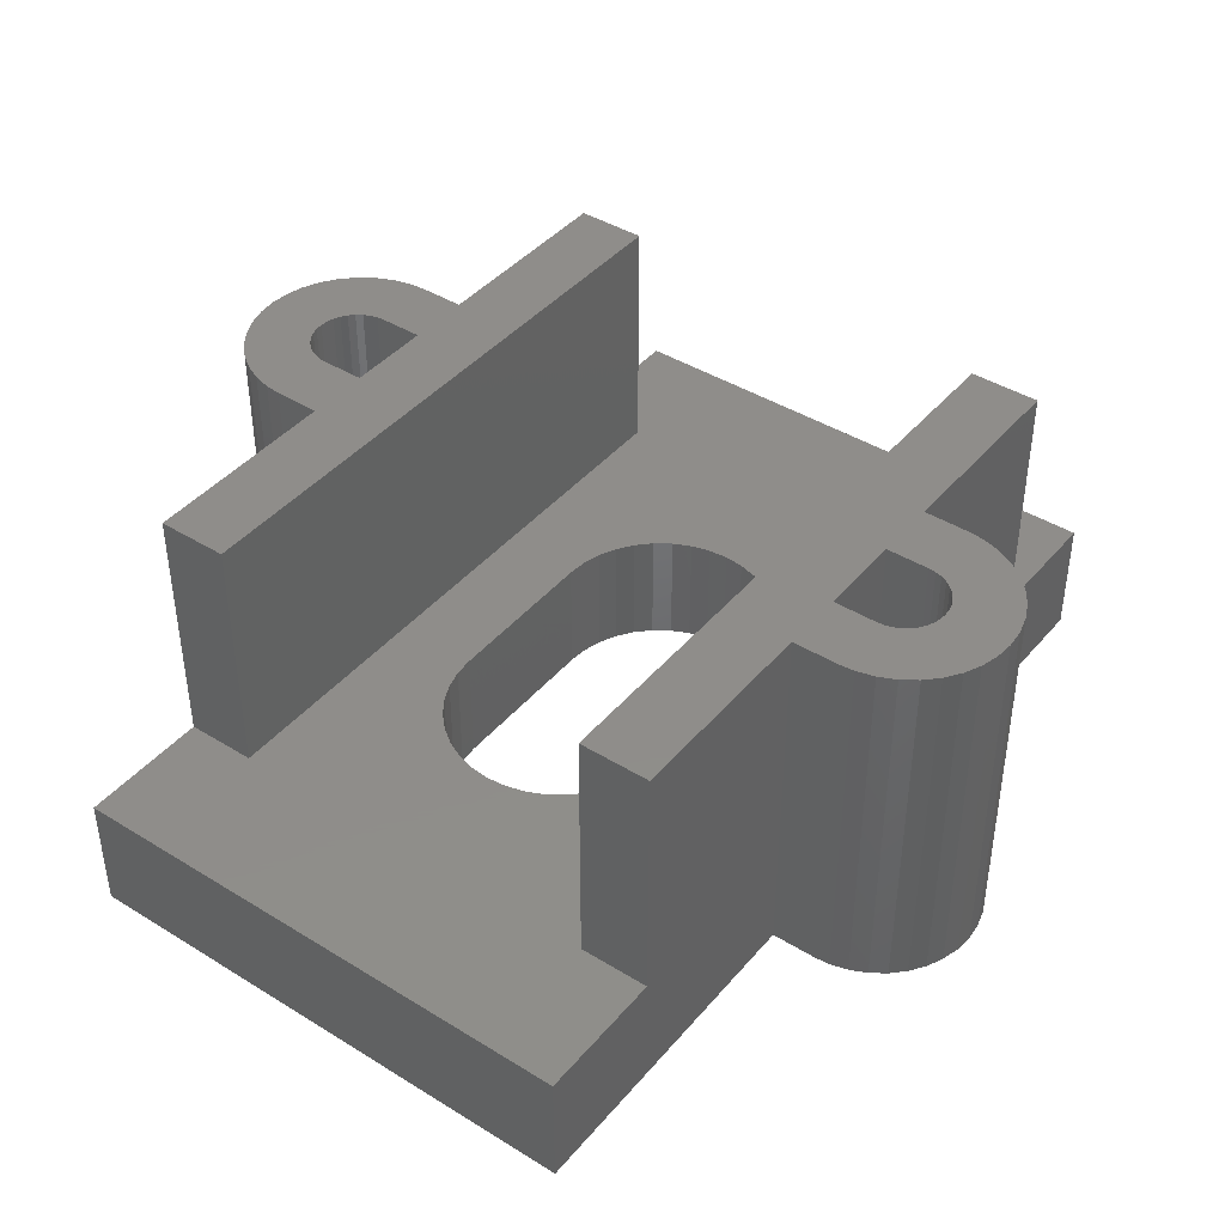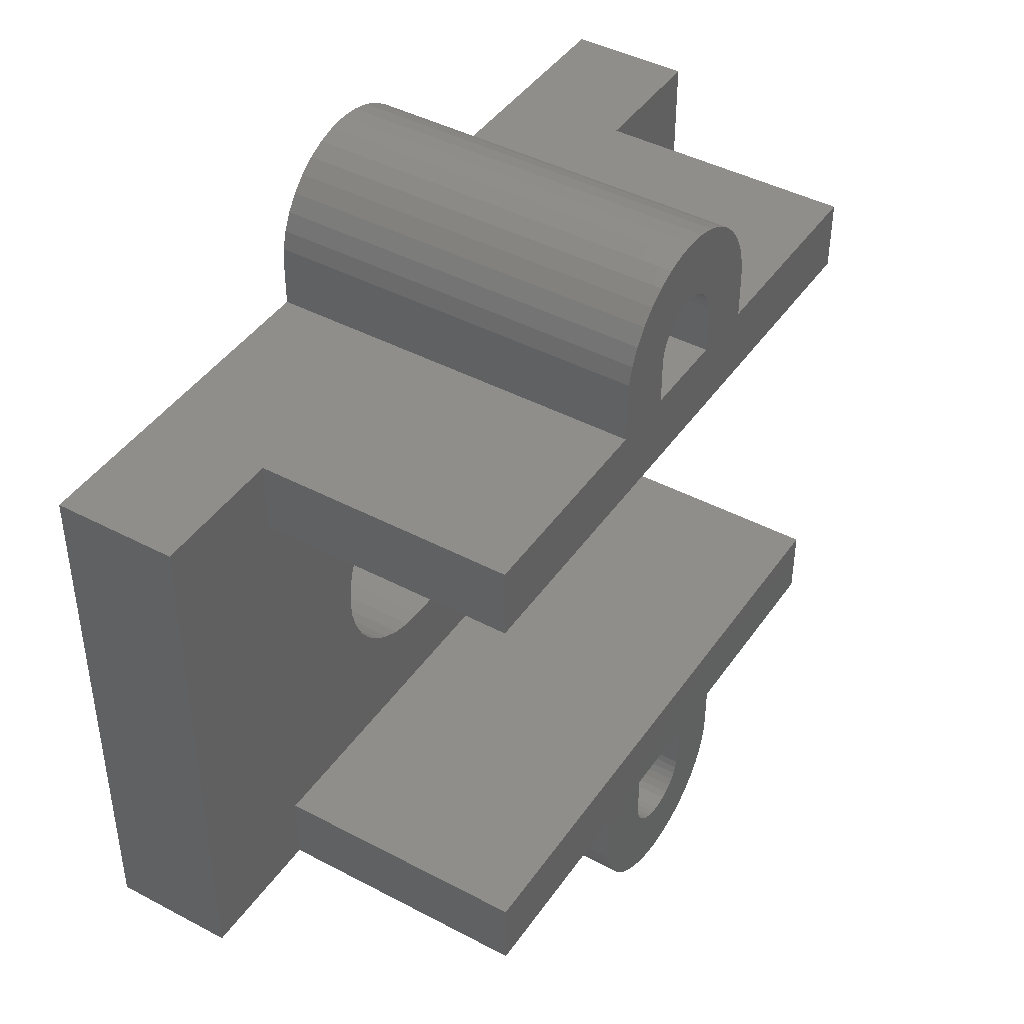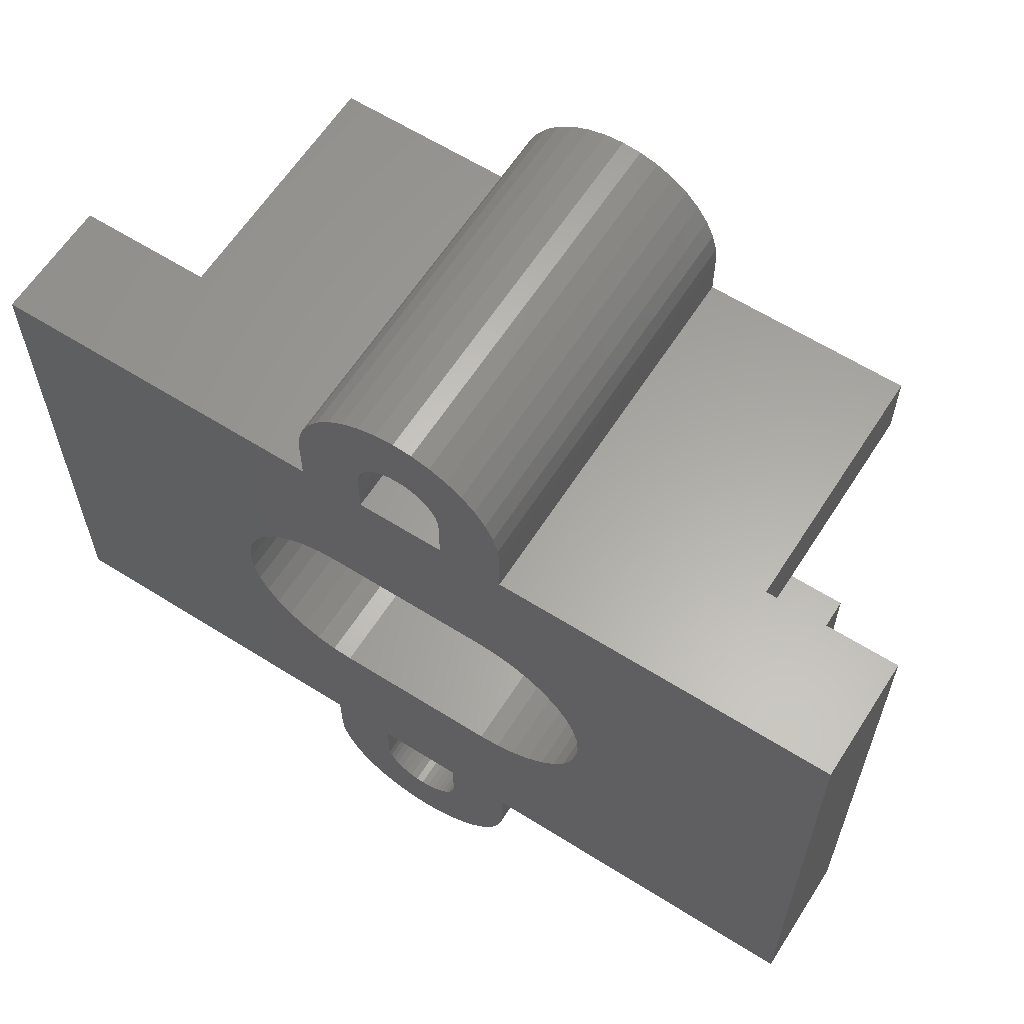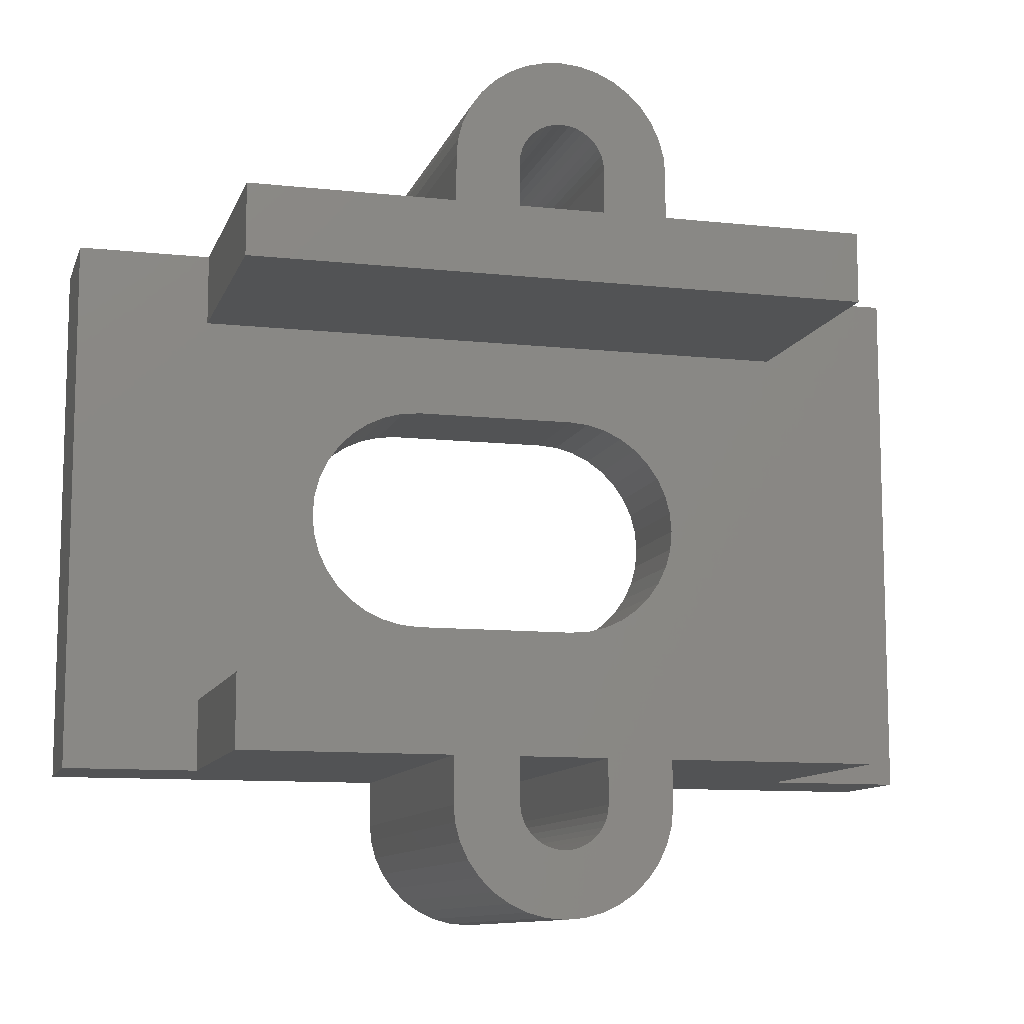
<metadata>
{"format":"stl","ext":"stl","renderer":"f3d","projection":"perspective","resolution":1024,"background":"white","views":[{"elev":42.0,"azim":126.6,"up":"+Z"},{"elev":43.2,"azim":-57.9,"up":"+Y"},{"elev":62.0,"azim":-147.4,"up":"+Y"},{"elev":-10.6,"azim":-15.2,"up":"+Y"}]}
</metadata>
<code>
# stl→obj: 268 verts, 544 faces
v 15.83 29.05 4.935e-15
v 15.8 28.76 14.8
v 15.8 28.76 4.935e-15
v 15.83 29.05 14.8
v 23.64 19.94 4.8
v 23 20.39 1.41e-14
v 23.64 19.94 1.41e-14
v 23 20.39 4.8
v 13.47 12.06 4.8
v 14.25 11.99 1.41e-14
v 13.47 12.06 1.41e-14
v 14.25 11.99 4.8
v 10.02 18.03 1.41e-14
v 9.818 17.27 4.8
v 9.818 17.27 1.41e-14
v 10.02 18.03 4.8
v 22.29 20.72 1.41e-14
v 22.29 20.72 4.8
v 25.18 15.71 4.8
v 24.98 14.95 1.41e-14
v 24.98 14.95 4.8
v 25.18 15.71 1.41e-14
v 13.85 2.11 14.8
v 14.27 1.507 0
v 14.27 1.507 14.8
v 13.85 2.11 0
v 13.53 2.776 14.8
v 13.53 2.776 0
v 13.29 4.11 14.8
v 13.34 3.487 0
v 13.34 3.487 14.8
v 13.29 4.11 0
v 13.29 5.93 14.8
v 13.29 5.93 0
v 16.2 3.127 14.8
v 16.41 2.917 0
v 16.2 3.127 0
v 16.41 2.917 14.8
v 16.03 3.37 0
v 16.03 3.37 14.8
v 15.9 3.638 0
v 15.9 3.638 14.8
v 15.83 3.924 0
v 15.83 3.924 14.8
v 15.8 4.22 0
v 15.8 4.22 14.8
v 18.8 3.127 14.8
v 18.59 2.917 0
v 18.59 2.917 14.8
v 18.8 3.127 0
v 16.92 2.622 14.8
v 17.2 2.545 0
v 16.92 2.622 0
v 17.2 2.545 14.8
v 16.65 2.747 14.8
v 16.65 2.747 0
v 20.75 11.99 1.41e-14
v 20.75 11.99 4.8
v 24.98 18.03 4.8
v 25.18 17.27 1.41e-14
v 25.18 17.27 4.8
v 24.98 18.03 1.41e-14
v 21.53 12.06 1.41e-14
v 21.53 12.06 4.8
v 12 12.59 4.8
v 12.71 12.26 1.41e-14
v 12 12.59 1.41e-14
v 12.71 12.26 4.8
v 16.06 0.2545 14.8
v 15.39 0.5653 14.8
v 16.77 0.06411 14.8
v 17.5 0 14.8
v 17.5 2.52 14.8
v 17.8 2.545 14.8
v 18.23 0.06411 14.8
v 18.08 2.622 14.8
v 18.35 2.747 14.8
v 18.94 0.2545 14.8
v 18.97 3.37 14.8
v 19.61 0.5653 14.8
v 19.1 3.638 14.8
v 19.17 3.924 14.8
v 19.2 4.22 14.8
v 19.2 5.93 14.8
v 21.71 4.11 14.8
v 21.71 5.93 14.8
v 21.66 3.487 14.8
v 5.25 8.74 14.8
v 5.25 5.93 14.8
v 29.75 8.74 14.8
v 15.8 5.93 14.8
v 14.79 0.9872 14.8
v 20.21 0.9872 14.8
v 20.73 1.507 14.8
v 21.15 2.11 14.8
v 21.47 2.776 14.8
v 29.75 5.93 14.8
v 21.15 30.87 4.935e-15
v 21.47 30.2 14.8
v 21.47 30.2 4.935e-15
v 21.15 30.87 14.8
v 21.66 29.49 14.8
v 21.66 29.49 4.935e-15
v 21.71 28.87 14.8
v 21.71 28.87 4.935e-15
v 15.8 5.93 0
v 14.79 0.9872 0
v 15.39 0.5653 0
v 16.06 0.2545 0
v 16.77 0.06411 0
v 17.5 0 0
v 18.23 0.06411 0
v 18.94 0.2545 0
v 19.61 0.5653 0
v 20.21 0.9872 0
v 20.73 1.507 0
v 17.5 30.46 14.8
v 17.2 30.43 4.935e-15
v 17.5 30.46 4.935e-15
v 17.2 30.43 14.8
v 16.92 30.36 4.935e-15
v 16.92 30.36 14.8
v 16.65 30.23 4.935e-15
v 16.65 30.23 14.8
v 16.41 30.06 4.935e-15
v 16.41 30.06 14.8
v 19.2 5.93 0
v 5.25 5.93 4.8
v 2.876e-13 5.93 4.935e-15
v 2.876e-13 5.93 4.8
v 13.53 30.2 14.8
v 13.34 29.49 4.935e-15
v 13.34 29.49 14.8
v 13.53 30.2 4.935e-15
v 21.15 2.11 0
v 21.47 2.776 0
v 21.66 3.487 0
v 21.71 4.11 0
v 21.71 5.93 0
v 19.2 4.22 0
v 19.17 3.924 0
v 19.1 3.638 0
v 18.97 3.37 0
v 18.35 2.747 0
v 18.08 2.622 0
v 17.8 2.545 0
v 17.5 2.52 0
v 21.71 27.05 4.935e-15
v 29.75 27.05 4.8
v 35 27.05 4.935e-15
v 21.71 27.05 14.8
v 29.75 27.05 14.8
v 35 27.05 4.8
v 12.71 20.72 4.8
v 12 20.39 1.41e-14
v 12.71 20.72 1.41e-14
v 12 20.39 4.8
v 25.25 16.49 4.8
v 25.25 16.49 1.41e-14
v 14.25 20.99 4.8
v 13.47 20.92 1.41e-14
v 14.25 20.99 1.41e-14
v 13.47 20.92 4.8
v 22.29 12.26 4.8
v 23 12.59 1.41e-14
v 22.29 12.26 1.41e-14
v 23 12.59 4.8
v 21.53 20.92 1.41e-14
v 21.53 20.92 4.8
v 29.75 8.74 4.8
v 29.75 5.93 4.8
v 24.2 13.6 4.8
v 23.64 13.04 1.41e-14
v 23.64 13.04 4.8
v 24.2 13.6 1.41e-14
v 9.75 16.49 4.8
v 9.75 16.49 1.41e-14
v 11.36 19.94 1.41e-14
v 11.36 19.94 4.8
v 5.25 8.74 4.8
v 24.65 18.74 4.8
v 24.65 18.74 1.41e-14
v 24.2 19.38 4.8
v 24.2 19.38 1.41e-14
v 0 27.05 4.8
v 0 27.05 4.935e-15
v 10.8 13.6 1.41e-14
v 11.36 13.04 4.8
v 11.36 13.04 1.41e-14
v 10.8 13.6 4.8
v 9.818 15.71 1.41e-14
v 10.02 14.95 4.8
v 10.02 14.95 1.41e-14
v 9.818 15.71 4.8
v 10.35 18.74 1.41e-14
v 10.35 18.74 4.8
v 24.65 14.24 1.41e-14
v 24.65 14.24 4.8
v 29.75 24.24 14.8
v 5.25 24.24 4.8
v 29.75 24.24 4.8
v 5.25 24.24 14.8
v 10.35 14.24 1.41e-14
v 10.35 14.24 4.8
v 35 5.93 4.8
v 5.25 27.05 4.8
v 10.8 19.38 4.8
v 20.75 20.99 4.8
v 10.8 19.38 1.41e-14
v 19.2 28.76 14.8
v 19.2 27.05 4.935e-15
v 19.2 27.05 14.8
v 19.2 28.76 4.935e-15
v 15.8 27.05 14.8
v 15.8 27.05 4.935e-15
v 20.75 20.99 1.41e-14
v 5.25 27.05 14.8
v 35 5.93 4.935e-15
v 16.2 29.85 14.8
v 16.2 29.85 4.935e-15
v 16.03 29.61 14.8
v 16.03 29.61 4.935e-15
v 15.9 29.34 14.8
v 15.9 29.34 4.935e-15
v 13.29 28.87 14.8
v 13.29 27.05 4.935e-15
v 13.29 27.05 14.8
v 13.29 28.87 4.935e-15
v 13.85 30.87 14.8
v 13.85 30.87 4.935e-15
v 14.27 31.47 14.8
v 14.27 31.47 4.935e-15
v 14.79 31.99 14.8
v 14.79 31.99 4.935e-15
v 15.39 32.41 4.935e-15
v 15.39 32.41 14.8
v 16.06 32.72 4.935e-15
v 16.06 32.72 14.8
v 16.77 32.92 4.935e-15
v 16.77 32.92 14.8
v 17.5 32.98 4.935e-15
v 17.5 32.98 14.8
v 18.23 32.92 4.935e-15
v 18.23 32.92 14.8
v 18.94 32.72 4.935e-15
v 18.94 32.72 14.8
v 19.61 32.41 4.935e-15
v 19.61 32.41 14.8
v 20.21 31.99 4.935e-15
v 20.21 31.99 14.8
v 20.73 31.47 14.8
v 20.73 31.47 4.935e-15
v 17.8 30.43 14.8
v 18.08 30.36 14.8
v 18.35 30.23 14.8
v 18.59 30.06 14.8
v 18.8 29.85 14.8
v 18.97 29.61 14.8
v 19.1 29.34 14.8
v 19.17 29.05 14.8
v 19.1 29.34 4.935e-15
v 18.97 29.61 4.935e-15
v 18.8 29.85 4.935e-15
v 19.17 29.05 4.935e-15
v 18.59 30.06 4.935e-15
v 18.35 30.23 4.935e-15
v 18.08 30.36 4.935e-15
v 17.8 30.43 4.935e-15
f 1 2 3
f 2 1 4
f 5 6 7
f 6 5 8
f 9 10 11
f 10 9 12
f 13 14 15
f 14 13 16
f 8 17 6
f 17 8 18
f 19 20 21
f 20 19 22
f 23 24 25
f 24 23 26
f 27 26 23
f 26 27 28
f 29 30 31
f 30 29 32
f 33 32 29
f 32 33 34
f 35 36 37
f 36 35 38
f 39 35 37
f 35 39 40
f 41 40 39
f 40 41 42
f 43 42 41
f 42 43 44
f 45 44 43
f 44 45 46
f 47 48 49
f 48 47 50
f 51 52 53
f 52 51 54
f 55 53 56
f 53 55 51
f 38 56 36
f 56 38 55
f 12 57 10
f 57 12 58
f 59 60 61
f 60 59 62
f 58 63 57
f 63 58 64
f 65 66 67
f 66 65 68
f 31 33 29
f 69 46 70
f 46 69 44
f 44 69 42
f 42 69 40
f 40 69 35
f 35 69 71
f 35 71 38
f 38 71 55
f 55 71 51
f 51 71 72
f 51 72 54
f 54 72 73
f 73 72 74
f 74 72 75
f 74 75 76
f 76 75 77
f 77 75 78
f 77 78 49
f 49 78 47
f 47 78 79
f 79 78 80
f 79 80 81
f 81 80 82
f 82 80 83
f 83 80 84
f 85 86 87
f 33 88 89
f 88 33 90
f 90 33 91
f 91 33 31
f 91 31 27
f 91 27 23
f 91 23 25
f 91 25 92
f 91 92 70
f 91 70 46
f 90 91 84
f 90 84 86
f 86 84 80
f 86 80 93
f 86 93 94
f 86 94 95
f 86 95 96
f 86 96 87
f 90 86 97
f 98 99 100
f 99 98 101
f 100 102 103
f 102 100 99
f 103 104 105
f 104 103 102
f 106 46 45
f 46 106 91
f 31 28 27
f 28 31 30
f 92 24 107
f 24 92 25
f 70 107 108
f 107 70 92
f 69 108 109
f 108 69 70
f 71 109 110
f 109 71 69
f 72 110 111
f 110 72 71
f 75 111 112
f 111 75 72
f 78 112 113
f 112 78 75
f 80 113 114
f 113 80 78
f 93 114 115
f 114 93 80
f 116 93 115
f 93 116 94
f 117 118 119
f 118 117 120
f 120 121 118
f 121 120 122
f 122 123 121
f 123 122 124
f 124 125 123
f 125 124 126
f 84 106 127
f 106 84 91
f 34 128 129
f 128 34 33
f 128 33 89
f 130 129 128
f 131 132 133
f 132 131 134
f 135 94 116
f 94 135 95
f 136 95 135
f 95 136 96
f 137 96 136
f 96 137 87
f 138 87 137
f 87 138 85
f 139 85 138
f 85 139 86
f 84 140 83
f 140 84 127
f 83 141 82
f 141 83 140
f 82 142 81
f 142 82 141
f 81 143 79
f 143 81 142
f 79 50 47
f 50 79 143
f 77 48 144
f 48 77 49
f 76 144 145
f 144 76 77
f 74 145 146
f 145 74 76
f 73 146 147
f 146 73 74
f 54 147 52
f 147 54 73
f 148 149 150
f 149 148 151
f 149 151 152
f 153 150 149
f 154 155 156
f 155 154 157
f 158 22 19
f 22 158 159
f 68 11 66
f 11 68 9
f 160 161 162
f 161 160 163
f 164 165 166
f 165 164 167
f 18 168 17
f 168 18 169
f 170 97 171
f 97 170 90
f 172 173 174
f 173 172 175
f 15 176 177
f 176 15 14
f 157 178 155
f 178 157 179
f 88 170 180
f 170 88 90
f 181 62 59
f 62 181 182
f 183 7 184
f 7 183 5
f 185 129 130
f 129 185 186
f 187 188 189
f 188 187 190
f 191 192 193
f 192 191 194
f 195 16 13
f 16 195 196
f 21 197 198
f 197 21 20
f 61 159 158
f 159 61 60
f 199 200 201
f 200 199 202
f 203 190 187
f 190 203 204
f 163 156 161
f 156 163 154
f 149 199 201
f 199 149 152
f 188 67 189
f 67 188 65
f 180 194 176
f 194 180 192
f 192 180 204
f 204 180 190
f 190 180 188
f 188 180 65
f 65 180 68
f 68 180 9
f 9 180 170
f 9 170 12
f 12 170 58
f 58 170 64
f 64 170 164
f 164 170 167
f 167 170 174
f 174 170 172
f 172 170 198
f 198 170 21
f 21 170 19
f 19 170 158
f 158 170 201
f 205 170 171
f 170 205 153
f 201 153 149
f 153 201 170
f 130 206 185
f 206 130 128
f 206 128 200
f 200 128 180
f 200 180 196
f 200 196 207
f 200 207 179
f 200 179 157
f 200 157 154
f 200 154 163
f 200 163 201
f 196 180 16
f 16 180 14
f 14 180 176
f 201 163 160
f 201 160 208
f 201 208 169
f 201 169 18
f 201 18 8
f 201 8 5
f 201 5 183
f 201 183 181
f 201 181 59
f 201 59 61
f 201 61 158
f 178 207 209
f 207 178 179
f 167 173 165
f 173 167 174
f 177 194 191
f 194 177 176
f 210 211 212
f 211 210 213
f 88 128 89
f 128 88 180
f 214 211 215
f 211 214 212
f 208 162 216
f 162 208 160
f 217 200 202
f 200 217 206
f 193 204 203
f 204 193 192
f 150 205 218
f 205 150 153
f 183 182 181
f 182 183 184
f 198 175 172
f 175 198 197
f 64 166 63
f 166 64 164
f 209 196 195
f 196 209 207
f 105 151 148
f 151 105 104
f 125 219 220
f 219 125 126
f 220 221 222
f 221 220 219
f 222 223 224
f 223 222 221
f 224 4 1
f 4 224 223
f 225 226 227
f 226 225 228
f 133 228 225
f 228 133 132
f 229 134 131
f 134 229 230
f 231 230 229
f 230 231 232
f 233 232 231
f 232 233 234
f 233 235 234
f 235 233 236
f 236 237 235
f 237 236 238
f 238 239 237
f 239 238 240
f 240 241 239
f 241 240 242
f 242 243 241
f 243 242 244
f 244 245 243
f 245 244 246
f 246 247 245
f 247 246 248
f 248 249 247
f 249 248 250
f 249 251 252
f 251 249 250
f 252 101 98
f 101 252 251
f 236 2 238
f 2 236 214
f 238 2 4
f 238 4 223
f 238 223 221
f 238 221 219
f 238 219 240
f 240 219 126
f 240 126 124
f 240 124 122
f 240 122 242
f 242 122 120
f 242 120 117
f 242 117 244
f 244 117 253
f 244 253 254
f 244 254 255
f 244 255 246
f 246 255 256
f 246 256 257
f 246 257 258
f 246 258 248
f 248 258 259
f 248 259 260
f 248 260 210
f 133 225 227
f 202 227 217
f 227 202 199
f 227 199 214
f 227 214 133
f 133 214 131
f 131 214 229
f 229 214 231
f 231 214 233
f 233 214 236
f 214 199 212
f 212 199 151
f 212 151 210
f 210 151 248
f 248 151 250
f 250 151 251
f 251 151 101
f 101 151 99
f 99 151 102
f 151 199 152
f 104 102 151
f 258 261 259
f 261 258 262
f 257 262 258
f 262 257 263
f 260 213 210
f 213 260 264
f 259 264 260
f 264 259 261
f 256 263 257
f 263 256 265
f 256 266 265
f 266 256 255
f 255 267 266
f 267 255 254
f 254 268 267
f 268 254 253
f 253 119 268
f 119 253 117
f 169 216 168
f 216 169 208
f 139 171 86
f 171 139 218
f 171 218 205
f 86 171 97
f 185 226 186
f 226 185 206
f 226 206 227
f 227 206 217
f 3 214 215
f 214 3 2
f 237 3 235
f 3 237 1
f 1 237 224
f 224 237 222
f 222 237 220
f 220 237 239
f 220 239 125
f 125 239 123
f 123 239 121
f 121 239 241
f 121 241 118
f 118 241 119
f 119 241 243
f 119 243 268
f 268 243 267
f 267 243 266
f 266 243 245
f 266 245 265
f 265 245 263
f 263 245 262
f 262 245 247
f 262 247 261
f 261 247 264
f 264 247 213
f 105 148 103
f 108 45 109
f 45 108 106
f 109 45 43
f 109 43 41
f 109 41 39
f 109 39 37
f 109 37 110
f 110 37 36
f 110 36 56
f 110 56 53
f 110 53 111
f 111 53 52
f 111 52 147
f 111 147 146
f 111 146 112
f 112 146 145
f 112 145 144
f 112 144 113
f 113 144 48
f 113 48 50
f 113 50 143
f 113 143 114
f 114 143 142
f 114 142 141
f 114 141 140
f 132 226 228
f 30 32 34
f 226 129 186
f 129 226 13
f 129 13 15
f 129 15 177
f 13 226 195
f 195 226 209
f 209 226 178
f 178 226 155
f 155 226 156
f 156 226 161
f 161 226 132
f 161 132 134
f 161 134 162
f 162 134 230
f 162 230 232
f 162 232 215
f 162 215 216
f 215 232 234
f 215 234 235
f 215 235 3
f 216 215 211
f 216 211 213
f 216 213 247
f 216 247 249
f 216 249 252
f 216 252 98
f 216 98 168
f 168 98 100
f 168 100 103
f 168 103 148
f 168 148 17
f 17 148 150
f 17 150 6
f 6 150 7
f 7 150 184
f 184 150 182
f 182 150 62
f 62 150 60
f 60 150 159
f 129 193 34
f 193 129 191
f 191 129 177
f 34 193 203
f 34 203 187
f 34 187 189
f 34 189 67
f 34 67 66
f 34 66 11
f 34 11 30
f 30 11 28
f 28 11 10
f 28 10 26
f 26 10 24
f 24 10 106
f 106 10 57
f 24 106 107
f 107 106 108
f 106 57 127
f 127 57 140
f 140 57 114
f 114 57 115
f 115 57 116
f 116 57 135
f 135 57 63
f 135 63 136
f 136 63 137
f 137 63 139
f 139 63 166
f 139 166 218
f 218 166 165
f 218 165 173
f 218 173 175
f 218 175 197
f 218 197 20
f 218 20 22
f 218 22 159
f 218 159 150
f 138 137 139

</code>
